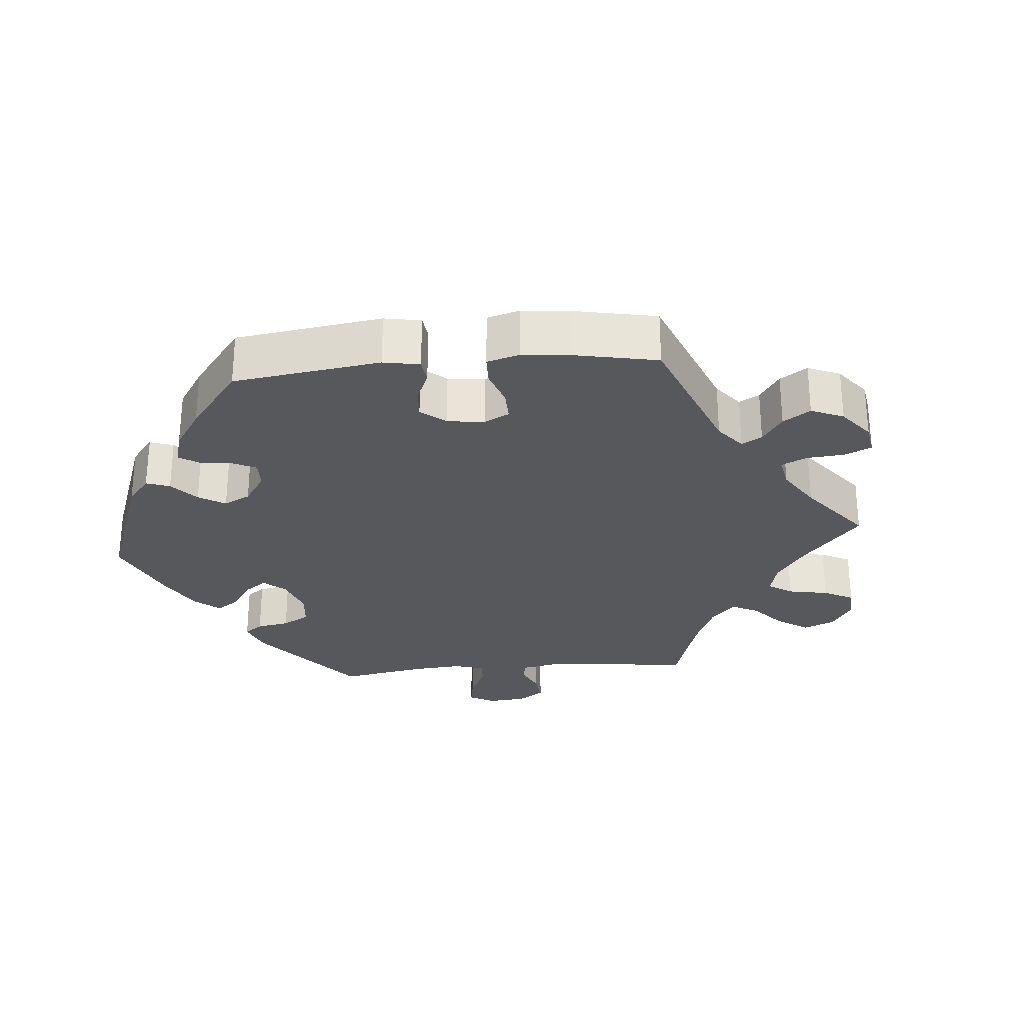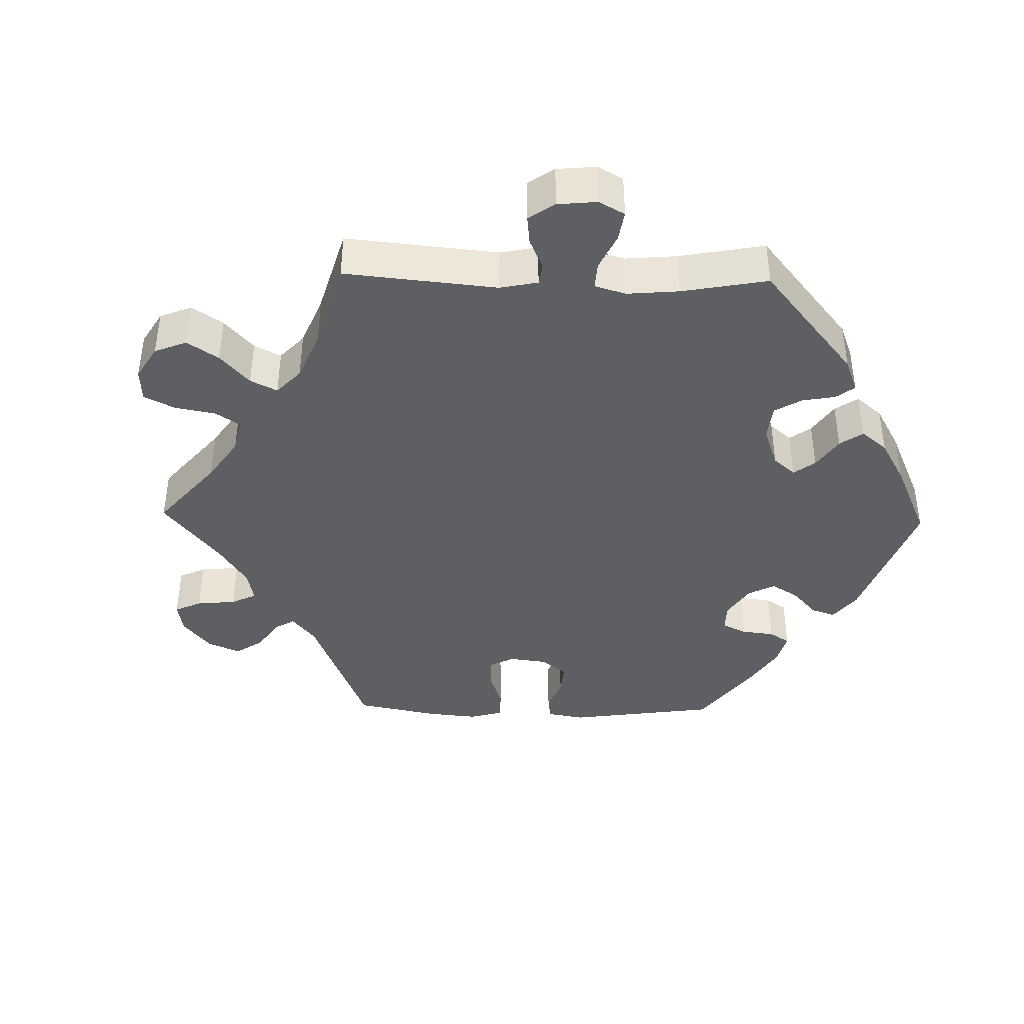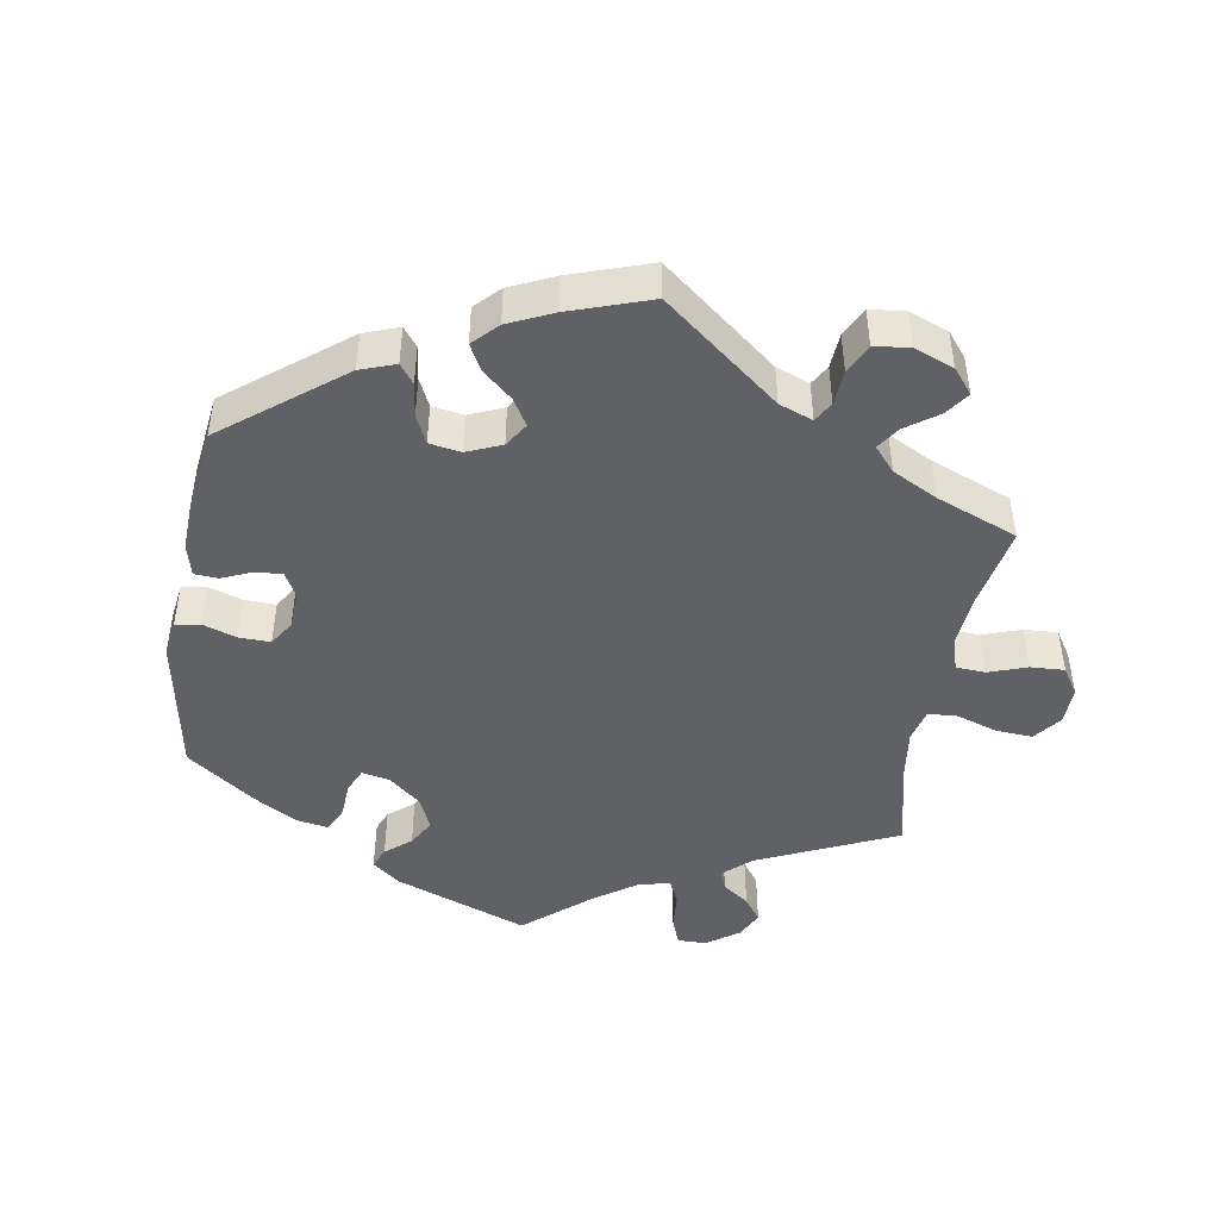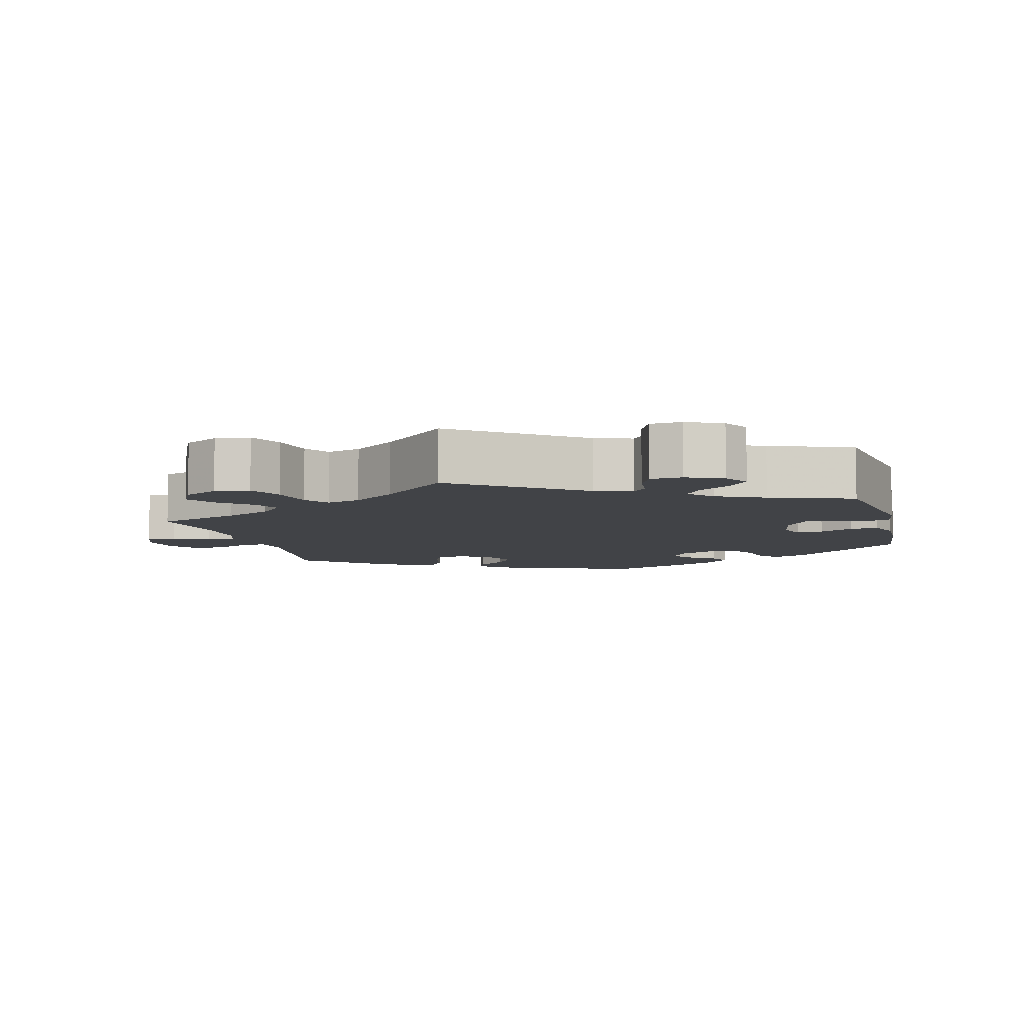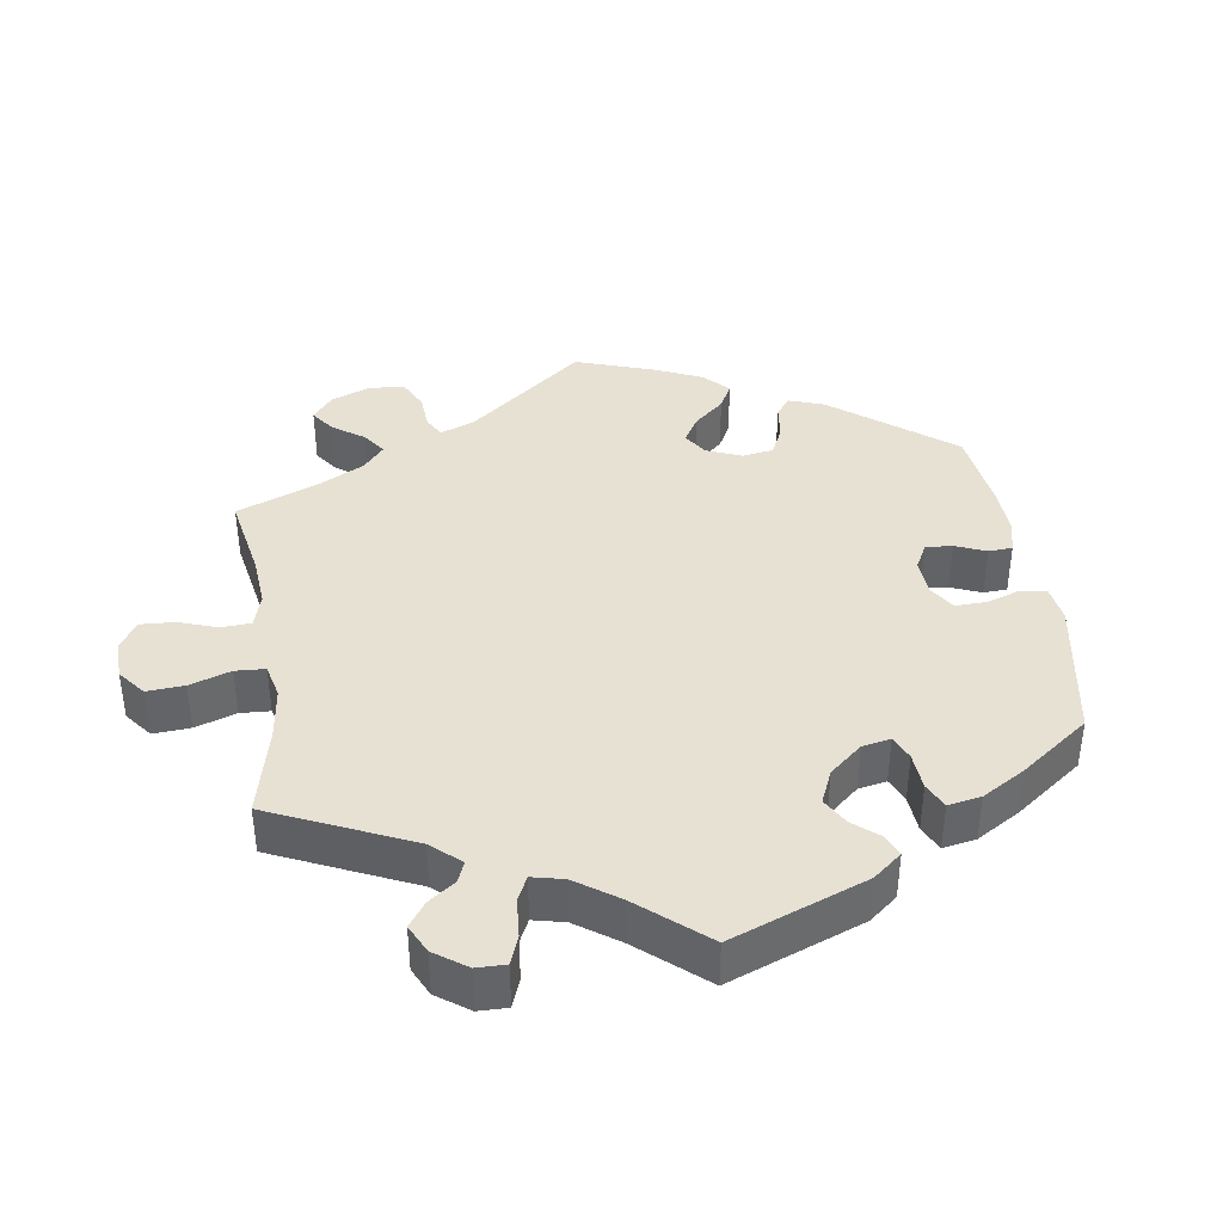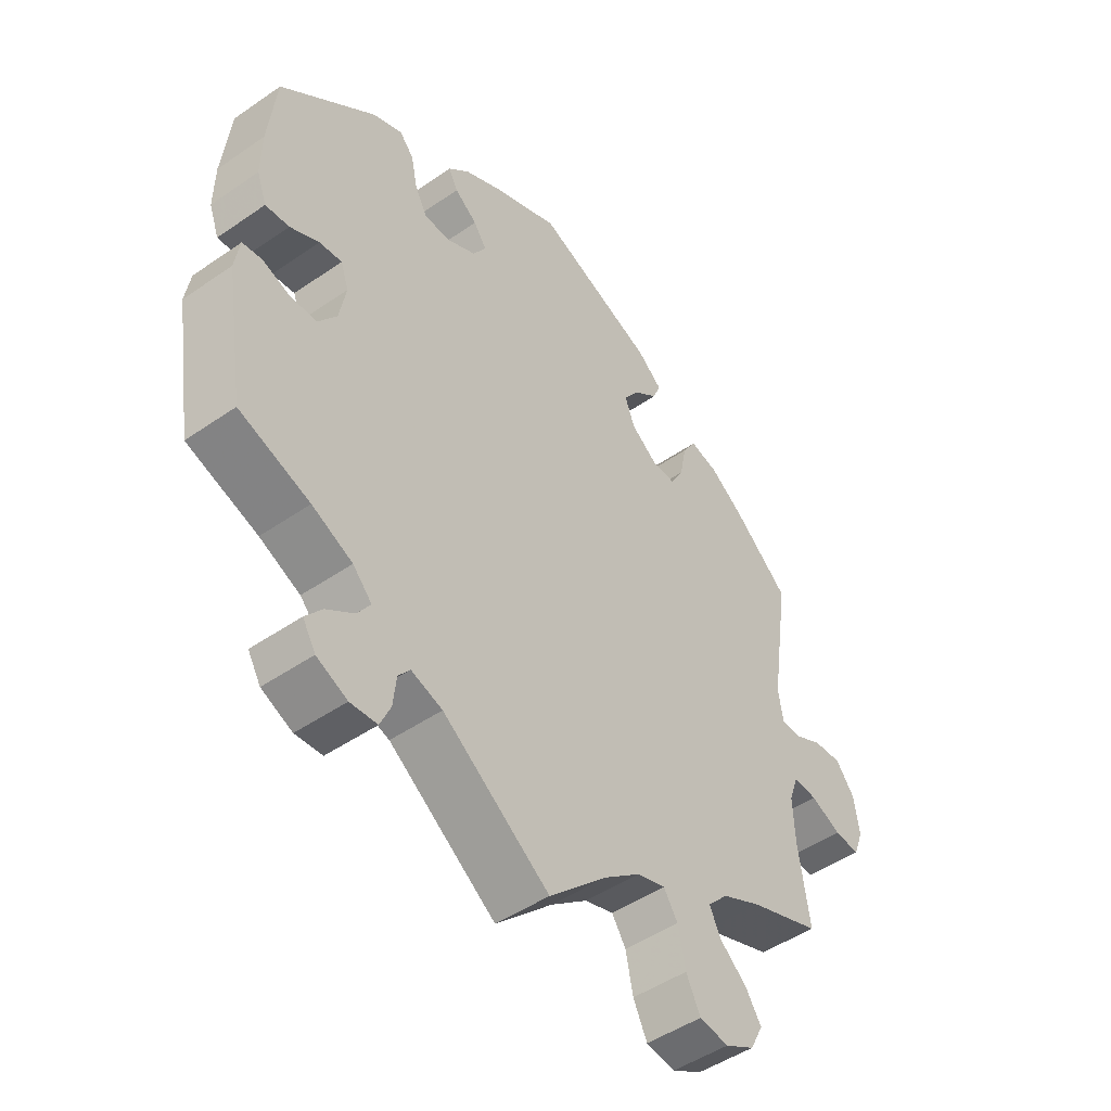
<metadata>
{"format":"obj","ext":"obj","renderer":"f3d","projection":"perspective","resolution":1024,"background":"white","views":[{"elev":-28.1,"azim":35.2,"up":"+Y"},{"elev":-40.5,"azim":-151.3,"up":"+Y"},{"elev":-45.8,"azim":50.6,"up":"+Y"},{"elev":-7.2,"azim":-165.3,"up":"+Y"},{"elev":39.4,"azim":-128.6,"up":"+Y"},{"elev":-47.8,"azim":-52.1,"up":"+Z"}]}
</metadata>
<code>
v -0.532 0.07 -0.09
v -0.524 0.07 -0.04
v -0.492 0.07 -0.036
v -0.448 0.07 -0.052
v -0.404 0.07 -0.052
v -0.374 0.07 -0.011
v -0.363 0.07 0.048
v -0.376 0.07 0.086
v -0.413 0.07 0.082
v -0.46 0.07 0.059
v -0.499 0.07 0.056
v -0.515 0.07 0.1
v -0.514 0.07 0.17
v -0.501 0.07 0.288
v -0.345 0.07 0.419
v -0.297 0.07 0.438
v -0.274 0.07 0.411
v -0.264 0.07 0.362
v -0.243 0.07 0.323
v -0.201 0.07 0.321
v -0.153 0.07 0.345
v -0.132 0.07 0.379
v -0.153 0.07 0.41
v -0.19 0.07 0.438
v -0.205 0.07 0.468
v -0.171 0.07 0.501
v -0.109 0.07 0.533
v -0.001 0.07 0.578
v 0.194 0.07 0.499
v 0.234 0.07 0.465
v 0.221 0.07 0.434
v 0.182 0.07 0.404
v 0.157 0.07 0.368
v 0.173 0.07 0.326
v 0.215 0.07 0.294
v 0.255 0.07 0.292
v 0.276 0.07 0.33
v 0.287 0.07 0.385
v 0.309 0.07 0.42
v 0.355 0.07 0.408
v 0.411 0.07 0.368
v 0.501 0.07 0.289
v 0.47 0.07 0.083
v 0.478 0.07 0.033
v 0.511 0.07 0.033
v 0.556 0.07 0.055
v 0.602 0.07 0.058
v 0.632 0.07 0.018
v 0.641 0.07 -0.041
v 0.625 0.07 -0.083
v 0.584 0.07 -0.079
v 0.534 0.07 -0.056
v 0.495 0.07 -0.053
v 0.48 0.07 -0.096
v 0.483 0.07 -0.167
v 0.501 0.07 -0.289
v 0.385 0.07 -0.33
v 0.32 0.07 -0.361
v 0.287 0.07 -0.396
v 0.305 0.07 -0.433
v 0.349 0.07 -0.471
v 0.375 0.07 -0.511
v 0.354 0.07 -0.552
v 0.306 0.07 -0.578
v 0.258 0.07 -0.571
v 0.235 0.07 -0.524
v 0.223 0.07 -0.465
v 0.2 0.07 -0.43
v 0.153 0.07 -0.444
v 0.093 0.07 -0.49
v 0 0.07 -0.578
v -0.174 0.07 -0.453
v -0.225 0.07 -0.436
v -0.244 0.07 -0.46
v -0.249 0.07 -0.506
v -0.266 0.07 -0.544
v -0.31 0.07 -0.547
v -0.36 0.07 -0.524
v -0.381 0.07 -0.489
v -0.354 0.07 -0.456
v -0.309 0.07 -0.425
v -0.288 0.07 -0.394
v -0.319 0.07 -0.361
v -0.385 0.07 -0.33
v -0.5 0.07 -0.289
v -0.532 0 -0.09
v -0.524 0 -0.04
v -0.492 0 -0.036
v -0.448 0 -0.052
v -0.404 0 -0.052
v -0.374 0 -0.011
v -0.363 0 0.048
v -0.376 0 0.086
v -0.413 0 0.082
v -0.46 0 0.059
v -0.499 0 0.056
v -0.515 0 0.1
v -0.514 0 0.17
v -0.501 0 0.288
v -0.345 0 0.419
v -0.297 0 0.438
v -0.274 0 0.411
v -0.264 0 0.362
v -0.243 0 0.323
v -0.201 0 0.321
v -0.153 0 0.345
v -0.132 0 0.379
v -0.153 0 0.41
v -0.19 0 0.438
v -0.205 0 0.468
v -0.171 0 0.501
v -0.109 0 0.533
v -0.001 0 0.578
v 0.194 0 0.499
v 0.234 0 0.465
v 0.221 0 0.434
v 0.182 0 0.404
v 0.157 0 0.368
v 0.173 0 0.326
v 0.215 0 0.294
v 0.255 0 0.292
v 0.276 0 0.33
v 0.287 0 0.385
v 0.309 0 0.42
v 0.355 0 0.408
v 0.411 0 0.368
v 0.501 0 0.289
v 0.47 0 0.083
v 0.478 0 0.033
v 0.511 0 0.033
v 0.556 0 0.055
v 0.602 0 0.058
v 0.632 0 0.018
v 0.641 0 -0.041
v 0.625 0 -0.083
v 0.584 0 -0.079
v 0.534 0 -0.056
v 0.495 0 -0.053
v 0.48 0 -0.096
v 0.483 0 -0.167
v 0.501 0 -0.289
v 0.385 0 -0.33
v 0.32 0 -0.361
v 0.287 0 -0.396
v 0.305 0 -0.433
v 0.349 0 -0.471
v 0.375 0 -0.511
v 0.354 0 -0.552
v 0.306 0 -0.578
v 0.258 0 -0.571
v 0.235 0 -0.524
v 0.223 0 -0.465
v 0.2 0 -0.43
v 0.153 0 -0.444
v 0.093 0 -0.49
v 0 0 -0.578
v -0.174 0 -0.453
v -0.225 0 -0.436
v -0.244 0 -0.46
v -0.249 0 -0.506
v -0.266 0 -0.544
v -0.31 0 -0.547
v -0.36 0 -0.524
v -0.381 0 -0.489
v -0.354 0 -0.456
v -0.309 0 -0.425
v -0.288 0 -0.394
v -0.319 0 -0.361
v -0.385 0 -0.33
v -0.5 0 -0.289
f 84 85 1 2
f 83 84 2 3
f 82 83 3 4
f 78 79 80 81
f 78 81 82
f 77 78 82
f 74 75 76 77
f 74 77 82
f 73 74 82 4
f 70 71 72
f 69 70 72 73
f 68 69 73 4
f 64 65 66 67
f 64 67 68
f 63 64 68
f 60 61 62 63
f 59 60 63 68
f 58 59 68 4
f 55 56 57
f 54 55 57 58
f 53 54 58 4
f 49 50 51 52
f 49 52 53
f 45 46 47 48
f 44 45 48 49
f 40 41 42 43
f 40 43 44
f 37 38 39 40
f 36 37 40 44
f 35 36 44
f 34 35 44
f 29 30 31 32
f 29 32 33
f 28 29 33
f 27 28 33 34
f 23 24 25 26
f 22 23 26 27
f 15 16 17 18
f 15 18 19
f 14 15 19
f 13 14 19 20
f 9 10 11 12
f 8 9 12 13
f 53 4 5
f 44 49 53 5
f 22 27 34 44
f 21 22 44
f 20 21 44
f 8 13 20 44
f 7 8 44
f 6 7 44
f 5 6 44
f 87 86 170 169
f 88 87 169 168
f 89 88 168 167
f 166 165 164 163
f 167 166 163
f 167 163 162
f 162 161 160 159
f 167 162 159
f 89 167 159 158
f 157 156 155
f 158 157 155 154
f 89 158 154 153
f 152 151 150 149
f 153 152 149
f 153 149 148
f 148 147 146 145
f 153 148 145 144
f 89 153 144 143
f 142 141 140
f 143 142 140 139
f 89 143 139 138
f 137 136 135 134
f 138 137 134
f 133 132 131 130
f 134 133 130 129
f 128 127 126 125
f 129 128 125
f 125 124 123 122
f 129 125 122 121
f 129 121 120
f 129 120 119
f 117 116 115 114
f 118 117 114
f 118 114 113
f 119 118 113 112
f 111 110 109 108
f 112 111 108 107
f 103 102 101 100
f 104 103 100
f 104 100 99
f 105 104 99 98
f 97 96 95 94
f 98 97 94 93
f 90 89 138
f 90 138 134 129
f 129 119 112 107
f 129 107 106
f 129 106 105
f 129 105 98 93
f 129 93 92
f 129 92 91
f 129 91 90
f 1 86 87 2
f 2 87 88 3
f 3 88 89 4
f 4 89 90 5
f 5 90 91 6
f 6 91 92 7
f 7 92 93 8
f 8 93 94 9
f 9 94 95 10
f 10 95 96 11
f 11 96 97 12
f 12 97 98 13
f 13 98 99 14
f 14 99 100 15
f 15 100 101 16
f 16 101 102 17
f 17 102 103 18
f 18 103 104 19
f 19 104 105 20
f 20 105 106 21
f 21 106 107 22
f 22 107 108 23
f 23 108 109 24
f 24 109 110 25
f 25 110 111 26
f 26 111 112 27
f 27 112 113 28
f 28 113 114 29
f 29 114 115 30
f 30 115 116 31
f 31 116 117 32
f 32 117 118 33
f 33 118 119 34
f 34 119 120 35
f 35 120 121 36
f 36 121 122 37
f 37 122 123 38
f 38 123 124 39
f 39 124 125 40
f 40 125 126 41
f 41 126 127 42
f 42 127 128 43
f 43 128 129 44
f 44 129 130 45
f 45 130 131 46
f 46 131 132 47
f 47 132 133 48
f 48 133 134 49
f 49 134 135 50
f 50 135 136 51
f 51 136 137 52
f 52 137 138 53
f 53 138 139 54
f 54 139 140 55
f 55 140 141 56
f 56 141 142 57
f 57 142 143 58
f 58 143 144 59
f 59 144 145 60
f 60 145 146 61
f 61 146 147 62
f 62 147 148 63
f 63 148 149 64
f 64 149 150 65
f 65 150 151 66
f 66 151 152 67
f 67 152 153 68
f 68 153 154 69
f 69 154 155 70
f 70 155 156 71
f 71 156 157 72
f 72 157 158 73
f 73 158 159 74
f 74 159 160 75
f 75 160 161 76
f 76 161 162 77
f 77 162 163 78
f 78 163 164 79
f 79 164 165 80
f 80 165 166 81
f 81 166 167 82
f 82 167 168 83
f 83 168 169 84
f 84 169 170 85
f 85 170 86 1

</code>
